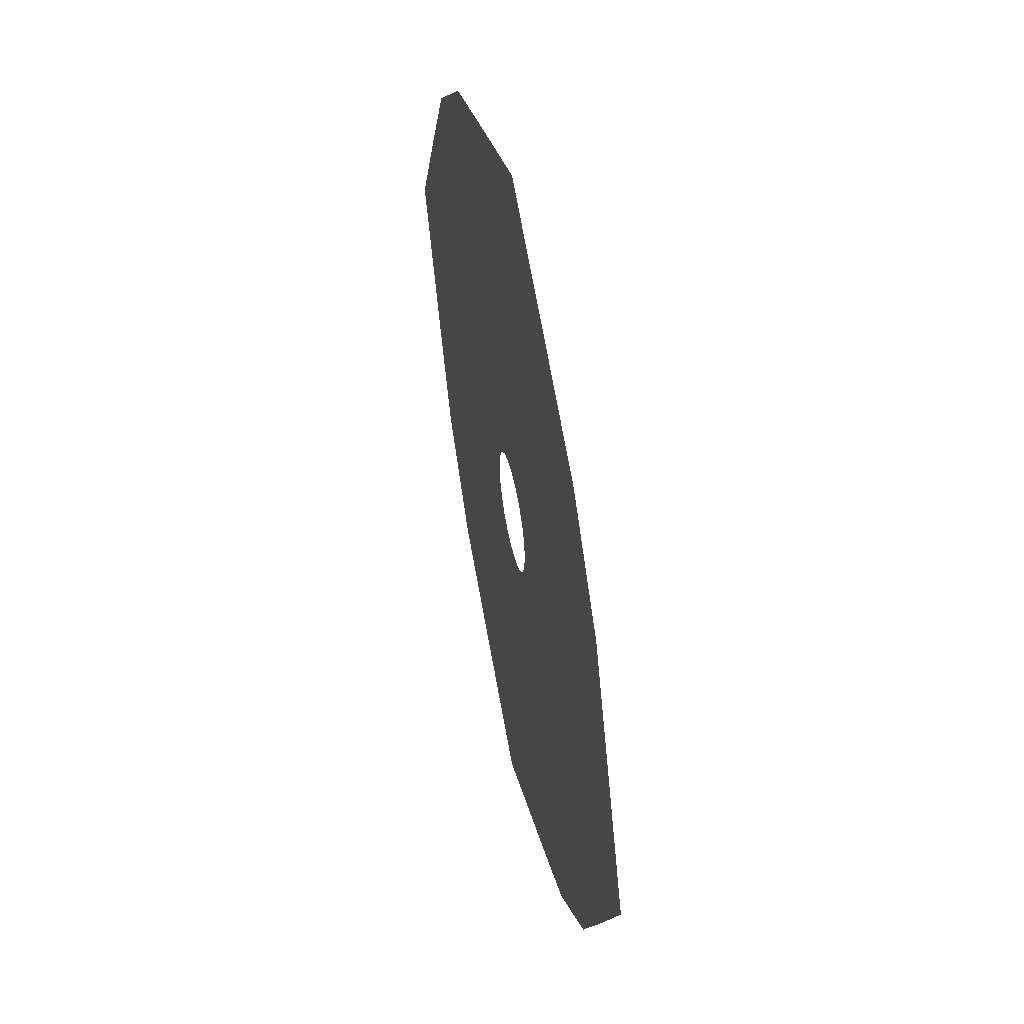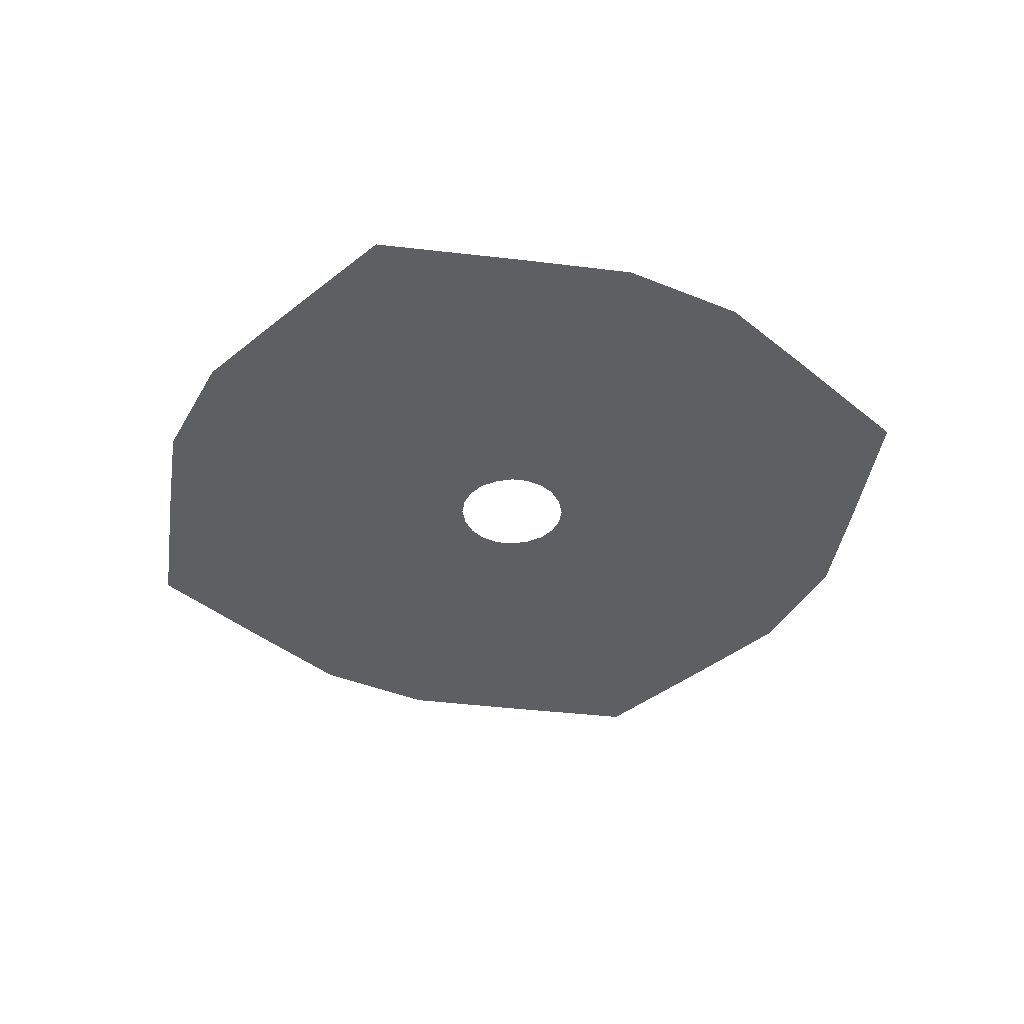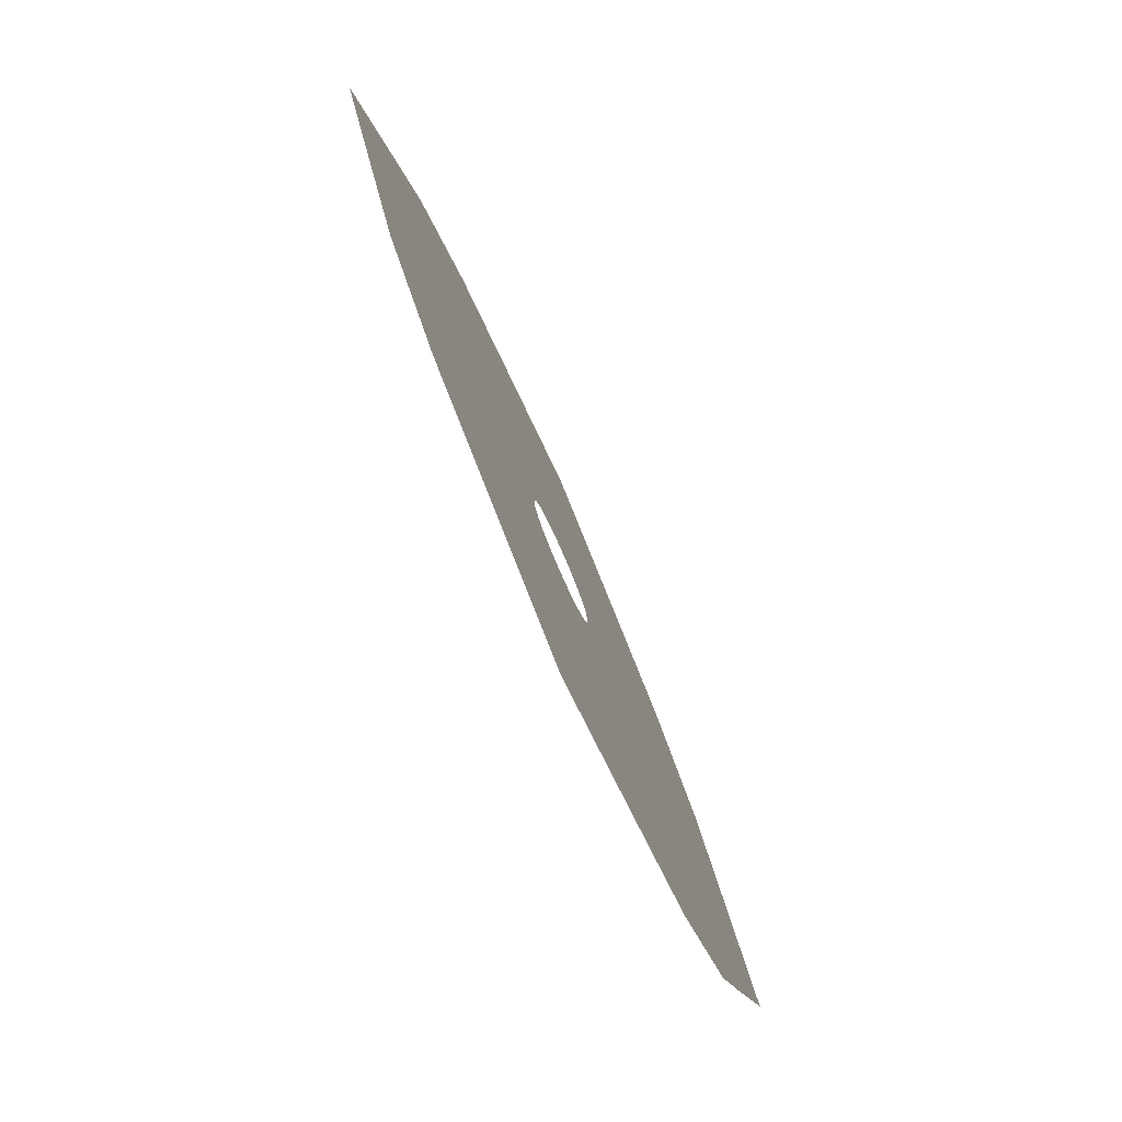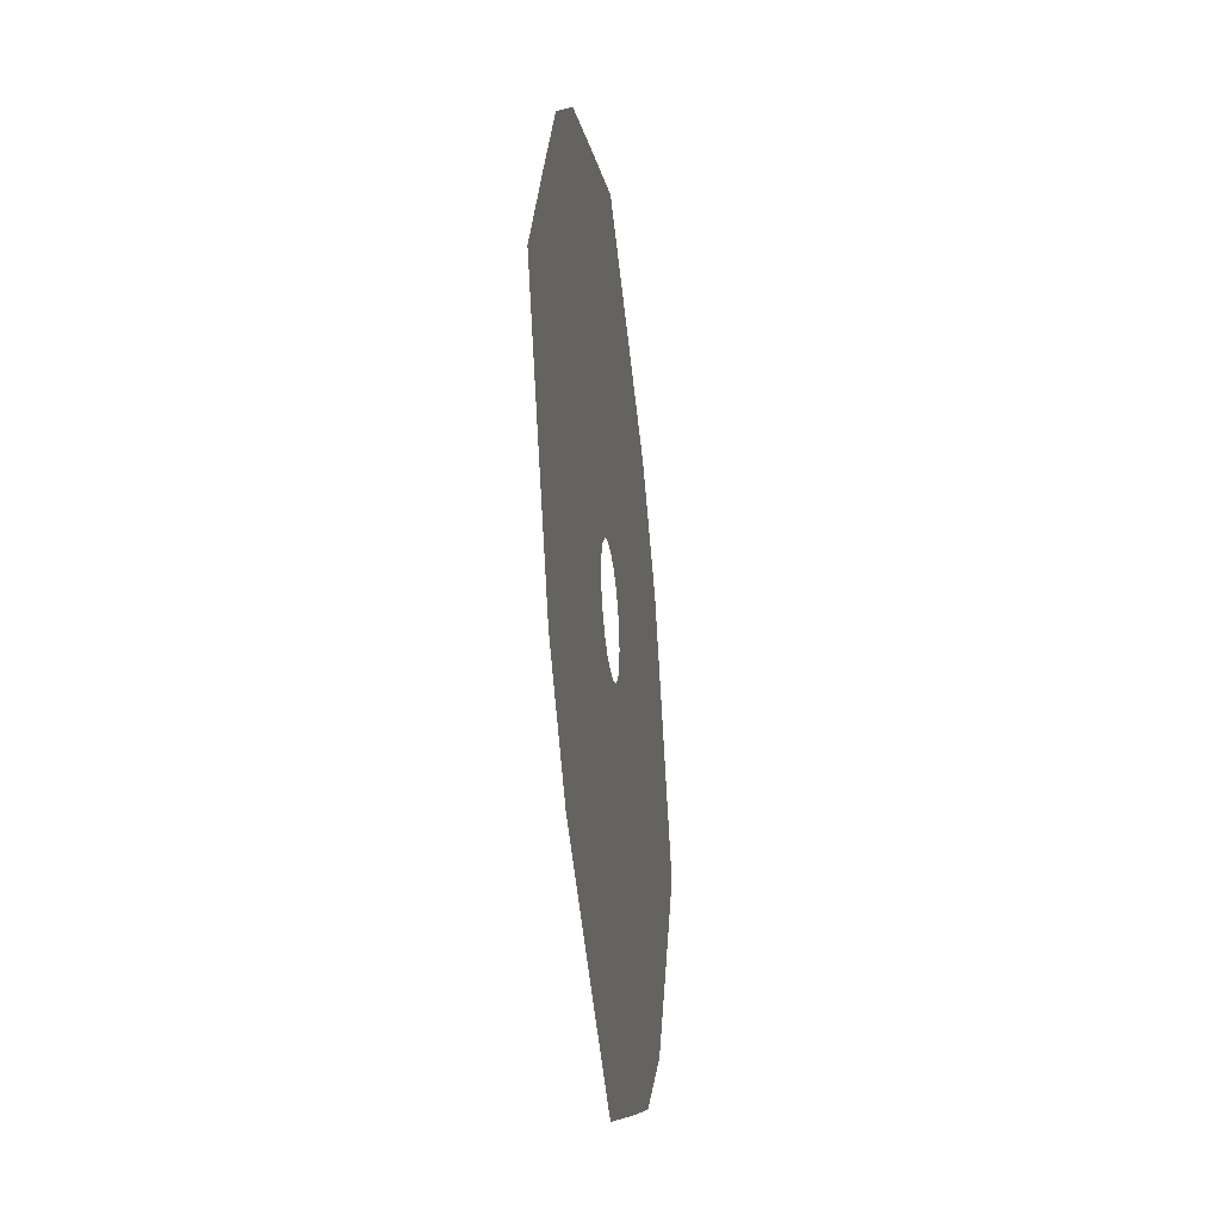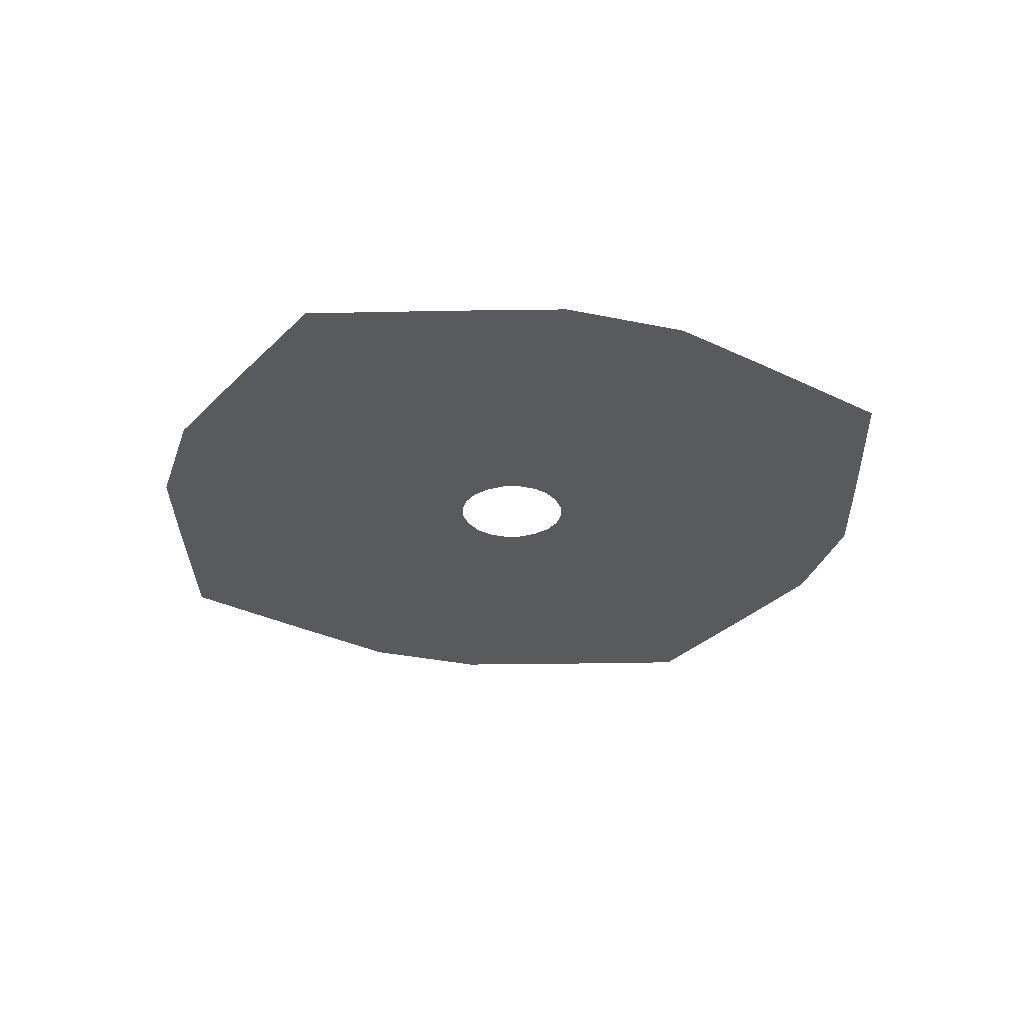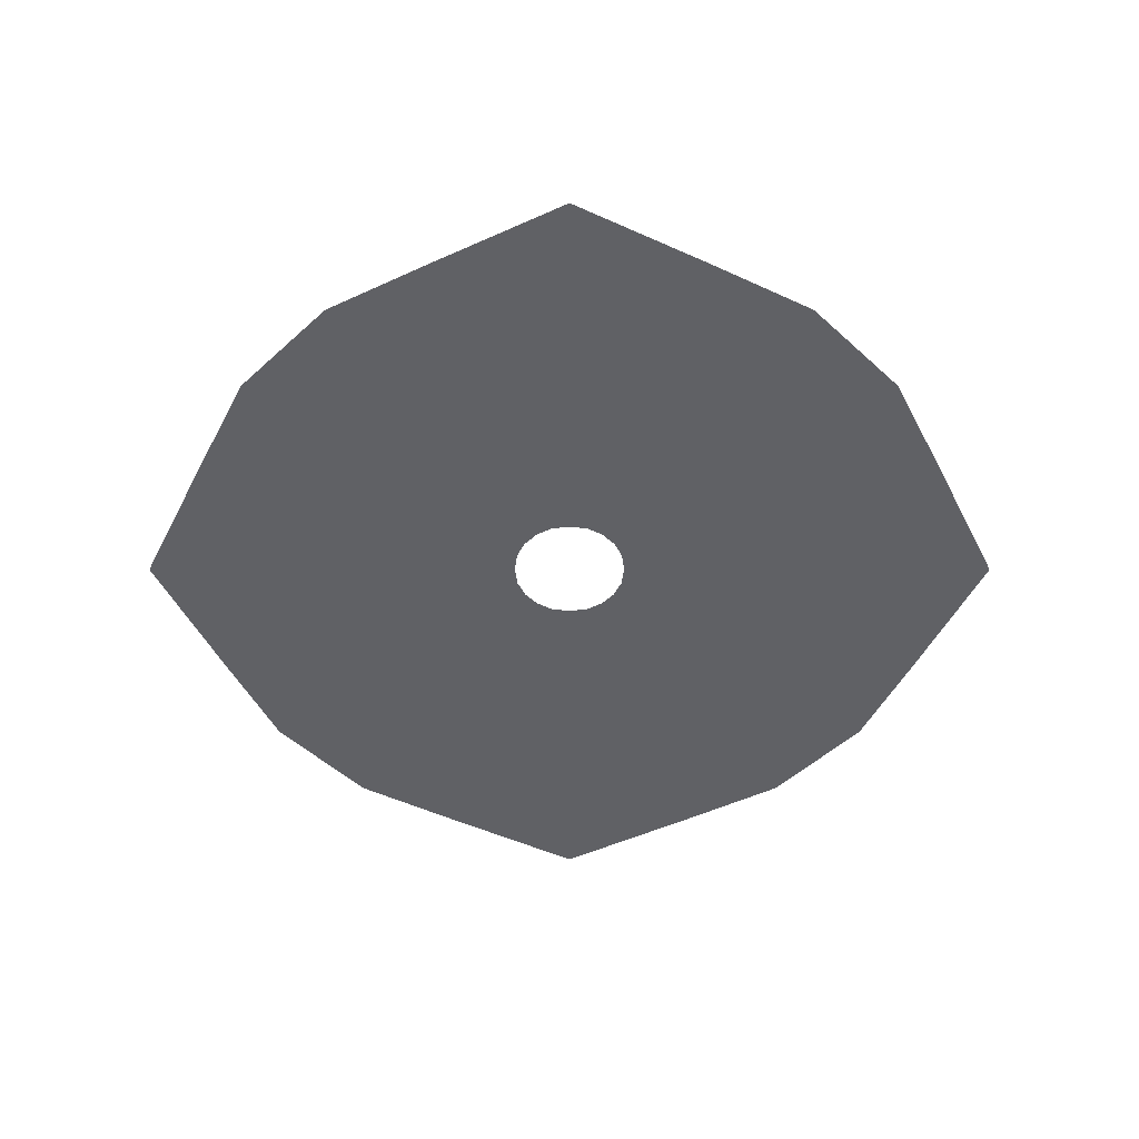
<metadata>
{"format":"obj","ext":"obj","renderer":"f3d","projection":"perspective","resolution":1024,"background":"white","views":[{"elev":51.8,"azim":-102.0,"up":"+Y"},{"elev":-40.3,"azim":108.2,"up":"+Z"},{"elev":-79.4,"azim":113.7,"up":"+Y"},{"elev":-34.3,"azim":-82.7,"up":"+Y"},{"elev":-30.9,"azim":-61.9,"up":"+Z"},{"elev":-50.4,"azim":-90.0,"up":"+Z"}]}
</metadata>
<code>
g front_hit4_mesh
v 4.581 3.329 -7.391e-16
v 6.982 5.073 -1.126e-15
v 8.09 2.899 -6.438e-16
v 5.386 1.75 -3.886e-16
v 3.329 4.581 -1.017e-15
v 5.073 6.982 -1.55e-15
v 6.982 5.073 -1.126e-15
v 4.581 3.329 -7.391e-16
v 1.75 5.386 -1.196e-15
v 2.899 8.09 -1.796e-15
v 5.073 6.982 -1.55e-15
v 3.329 4.581 -1.017e-15
v 7.235e-07 6.253 -1.388e-15
v 8.707e-07 9.527 -2.115e-15
v 2.899 8.09 -1.796e-15
v 1.75 5.386 -1.196e-15
v -1.75 5.386 -1.196e-15
v -2.899 8.09 -1.796e-15
v 8.707e-07 9.527 -2.115e-15
v 7.235e-07 6.253 -1.388e-15
v -3.329 4.581 -1.017e-15
v -5.073 6.982 -1.55e-15
v -2.899 8.09 -1.796e-15
v -1.75 5.386 -1.196e-15
v -4.581 3.329 -7.391e-16
v -6.982 5.073 -1.126e-15
v -5.073 6.982 -1.55e-15
v -3.329 4.581 -1.017e-15
v -5.386 1.75 -3.886e-16
v -8.09 2.899 -6.438e-16
v -6.982 5.073 -1.126e-15
v -4.581 3.329 -7.391e-16
v -6.253 -1.085e-06 2.41e-22
v -9.527 -1.323e-06 1.435e-22
v -8.09 2.899 -6.438e-16
v -5.386 1.75 -3.886e-16
v -5.386 -1.75 3.886e-16
v -8.09 -2.899 6.438e-16
v -9.527 -1.323e-06 1.435e-22
v -6.253 -1.085e-06 2.41e-22
v -4.581 -3.329 7.391e-16
v -6.982 -5.073 1.126e-15
v -8.09 -2.899 6.438e-16
v -5.386 -1.75 3.886e-16
v -3.329 -4.581 1.017e-15
v -5.073 -6.982 1.55e-15
v -6.982 -5.073 1.126e-15
v -4.581 -3.329 7.391e-16
v -1.75 -5.386 1.196e-15
v -2.899 -8.09 1.796e-15
v -5.073 -6.982 1.55e-15
v -3.329 -4.581 1.017e-15
v 5.371e-07 -6.253 1.388e-15
v 7.069e-07 -9.527 2.115e-15
v -2.899 -8.09 1.796e-15
v -1.75 -5.386 1.196e-15
v 1.75 -5.386 1.196e-15
v 2.899 -8.09 1.796e-15
v 7.069e-07 -9.527 2.115e-15
v 5.371e-07 -6.253 1.388e-15
v 3.329 -4.581 1.017e-15
v 5.073 -6.982 1.55e-15
v 2.899 -8.09 1.796e-15
v 1.75 -5.386 1.196e-15
v 4.581 -3.329 7.391e-16
v 6.982 -5.073 1.126e-15
v 5.073 -6.982 1.55e-15
v 3.329 -4.581 1.017e-15
v 5.386 -1.75 3.886e-16
v 8.09 -2.899 6.438e-16
v 6.982 -5.073 1.126e-15
v 4.581 -3.329 7.391e-16
v 6.253 -1.085e-06 2.41e-22
v 9.527 -2.78e-06 4.53e-22
v 8.09 -2.899 6.438e-16
v 5.386 -1.75 3.886e-16
v 5.386 1.75 -3.886e-16
v 8.09 2.899 -6.438e-16
v 9.527 -2.78e-06 4.53e-22
v 6.253 -1.085e-06 2.41e-22
v 2.291 0.7443 -1.653e-16
v 1.183 0.4036 -8.962e-17
v 1.014 0.7365 -1.635e-16
v 1.949 1.416 -3.144e-16
v 1.949 1.416 -3.144e-16
v 1.014 0.7365 -1.635e-16
v 0.7365 1.014 -2.251e-16
v 1.416 1.949 -4.327e-16
v 1.416 1.949 -4.327e-16
v 0.7365 1.014 -2.251e-16
v 0.4036 1.183 -2.627e-16
v 0.7443 2.291 -5.087e-16
v 0.7443 2.291 -5.087e-16
v 0.4036 1.183 -2.627e-16
v 3.868e-07 1.239 -2.751e-16
v 4.657e-07 2.393 -5.314e-16
v 4.657e-07 2.393 -5.314e-16
v 3.868e-07 1.239 -2.751e-16
v -0.4036 1.183 -2.627e-16
v -0.7443 2.291 -5.087e-16
v -0.7443 2.291 -5.087e-16
v -0.4036 1.183 -2.627e-16
v -0.7365 1.014 -2.251e-16
v -1.416 1.949 -4.327e-16
v -1.416 1.949 -4.327e-16
v -0.7365 1.014 -2.251e-16
v -1.014 0.7365 -1.635e-16
v -1.949 1.416 -3.144e-16
v -1.949 1.416 -3.144e-16
v -1.014 0.7365 -1.635e-16
v -1.183 0.4036 -8.961e-17
v -2.291 0.7443 -1.653e-16
v -2.291 0.7443 -1.653e-16
v -1.183 0.4036 -8.961e-17
v -1.239 -9.021e-07 1.879e-22
v -2.393 -8.452e-07 1.877e-22
v -2.393 -8.452e-07 1.877e-22
v -1.239 -9.021e-07 1.879e-22
v -1.183 -0.4036 8.962e-17
v -2.291 -0.7443 1.653e-16
v -2.291 -0.7443 1.653e-16
v -1.183 -0.4036 8.962e-17
v -1.014 -0.7365 1.635e-16
v -1.949 -1.416 3.144e-16
v -1.949 -1.416 3.144e-16
v -1.014 -0.7365 1.635e-16
v -0.7365 -1.014 2.251e-16
v -1.416 -1.949 4.327e-16
v -1.416 -1.949 4.327e-16
v -0.7365 -1.014 2.251e-16
v -0.4036 -1.183 2.627e-16
v -0.7443 -2.291 5.087e-16
v -0.7443 -2.291 5.087e-16
v -0.4036 -1.183 2.627e-16
v 3.504e-07 -1.239 2.751e-16
v 3.944e-07 -2.393 5.314e-16
v 3.944e-07 -2.393 5.314e-16
v 3.504e-07 -1.239 2.751e-16
v 0.4036 -1.183 2.627e-16
v 0.7443 -2.291 5.087e-16
v 0.7443 -2.291 5.087e-16
v 0.4036 -1.183 2.627e-16
v 0.7365 -1.014 2.251e-16
v 1.416 -1.949 4.327e-16
v 1.416 -1.949 4.327e-16
v 0.7365 -1.014 2.251e-16
v 1.014 -0.7365 1.635e-16
v 1.949 -1.416 3.144e-16
v 1.949 -1.416 3.144e-16
v 1.014 -0.7365 1.635e-16
v 1.183 -0.4036 8.962e-17
v 2.291 -0.7443 1.653e-16
v 2.291 -0.7443 1.653e-16
v 1.183 -0.4036 8.962e-17
v 1.239 1.973e-06 -4.386e-22
v 2.393 -8.452e-07 1.877e-22
v 2.393 -8.452e-07 1.877e-22
v 1.239 1.973e-06 -4.386e-22
v 1.183 0.4036 -8.962e-17
v 2.291 0.7443 -1.653e-16
v 5.386 1.75 -3.886e-16
v 5.013 1.629 -3.617e-16
v 4.265 3.098 -6.88e-16
v 4.581 3.329 -7.391e-16
v 6.253 -1.085e-06 2.41e-22
v 3.098 4.265 -9.469e-16
v 3.329 4.581 -1.017e-15
v 5.821 -1.212e-06 2.692e-22
v 5.386 -1.75 3.886e-16
v 1.629 5.013 -1.113e-15
v 1.75 5.386 -1.196e-15
v 5.013 -1.629 3.617e-16
v 4.581 -3.329 7.391e-16
v 8.081e-07 5.821 -1.292e-15
v 7.235e-07 6.253 -1.388e-15
v 4.265 -3.098 6.88e-16
v 3.329 -4.581 1.017e-15
v -1.629 5.013 -1.113e-15
v -1.75 5.386 -1.196e-15
v 3.098 -4.265 9.469e-16
v 1.75 -5.386 1.196e-15
v -3.098 4.265 -9.469e-16
v -3.329 4.581 -1.017e-15
v 1.629 -5.013 1.113e-15
v 5.371e-07 -6.253 1.388e-15
v -4.265 3.098 -6.88e-16
v -4.581 3.329 -7.391e-16
v 6.346e-07 -5.821 1.292e-15
v -1.75 -5.386 1.196e-15
v -5.013 1.629 -3.617e-16
v -5.386 1.75 -3.886e-16
v -1.629 -5.013 1.113e-15
v -3.329 -4.581 1.017e-15
v -5.821 -1.212e-06 2.692e-22
v -6.253 -1.085e-06 2.41e-22
v -3.098 -4.265 9.469e-16
v -4.581 -3.329 7.391e-16
v -5.013 -1.629 3.617e-16
v -5.386 -1.75 3.886e-16
v -4.265 -3.098 6.88e-16
v -2.291 0.7443 -1.653e-16
v -1.949 1.416 -3.144e-16
v -2.393 -8.452e-07 1.877e-22
v -2.291 -0.7443 1.653e-16
v -1.416 1.949 -4.327e-16
v -1.949 -1.416 3.144e-16
v -1.416 -1.949 4.327e-16
v -0.7443 2.291 -5.087e-16
v -0.7443 -2.291 5.087e-16
v 4.657e-07 2.393 -5.314e-16
v 3.944e-07 -2.393 5.314e-16
v 0.7443 2.291 -5.087e-16
v 0.7443 -2.291 5.087e-16
v 1.416 1.949 -4.327e-16
v 1.416 -1.949 4.327e-16
v 1.949 1.416 -3.144e-16
v 1.949 -1.416 3.144e-16
v 2.291 0.7443 -1.653e-16
v 2.291 -0.7443 1.653e-16
v 2.393 -8.452e-07 1.877e-22
g front_hit4_mesh_0
f 3 2 1
f 4 3 1
f 7 6 5
f 8 7 5
f 11 10 9
f 12 11 9
f 15 14 13
f 16 15 13
f 19 18 17
f 20 19 17
f 23 22 21
f 24 23 21
f 27 26 25
f 28 27 25
f 31 30 29
f 32 31 29
f 35 34 33
f 36 35 33
f 39 38 37
f 40 39 37
f 43 42 41
f 44 43 41
f 47 46 45
f 48 47 45
f 51 50 49
f 52 51 49
f 55 54 53
f 56 55 53
f 59 58 57
f 60 59 57
f 63 62 61
f 64 63 61
f 67 66 65
f 68 67 65
f 71 70 69
f 72 71 69
f 75 74 73
f 76 75 73
f 79 78 77
f 80 79 77
f 83 82 81
f 84 83 81
f 87 86 85
f 88 87 85
f 91 90 89
f 92 91 89
f 95 94 93
f 96 95 93
f 99 98 97
f 100 99 97
f 103 102 101
f 104 103 101
f 107 106 105
f 108 107 105
f 111 110 109
f 112 111 109
f 115 114 113
f 116 115 113
f 119 118 117
f 120 119 117
f 123 122 121
f 124 123 121
f 127 126 125
f 128 127 125
f 131 130 129
f 132 131 129
f 135 134 133
f 136 135 133
f 139 138 137
f 140 139 137
f 143 142 141
f 144 143 141
f 147 146 145
f 148 147 145
f 151 150 149
f 152 151 149
f 155 154 153
f 156 155 153
f 159 158 157
f 160 159 157
f 163 162 161
f 164 163 161
f 161 162 165
f 166 163 164
f 167 166 164
f 162 168 165
f 165 168 169
f 170 166 167
f 171 170 167
f 168 172 169
f 169 172 173
f 174 170 171
f 175 174 171
f 172 176 173
f 173 176 177
f 178 174 175
f 179 178 175
f 176 180 177
f 177 180 181
f 182 178 179
f 183 182 179
f 180 184 181
f 181 184 185
f 186 182 183
f 187 186 183
f 184 188 185
f 185 188 189
f 190 186 187
f 191 190 187
f 188 192 189
f 189 192 193
f 194 190 191
f 195 194 191
f 192 196 193
f 193 196 197
f 198 194 195
f 199 198 195
f 197 200 199
f 196 200 197
f 200 198 199
f 190 201 186
f 201 202 186
f 203 201 190
f 194 203 190
f 186 202 182
f 204 203 194
f 198 204 194
f 202 205 182
f 206 204 198
f 200 206 198
f 182 205 178
f 207 206 200
f 196 207 200
f 205 208 178
f 209 207 196
f 178 208 174
f 192 209 196
f 208 210 174
f 211 209 192
f 174 210 170
f 188 211 192
f 210 212 170
f 213 211 188
f 170 212 166
f 184 213 188
f 212 214 166
f 215 213 184
f 166 214 163
f 180 215 184
f 214 216 163
f 217 215 180
f 163 216 162
f 176 217 180
f 216 218 162
f 219 217 176
f 162 218 168
f 172 219 176
f 218 220 168
f 220 219 172
f 168 220 172

</code>
